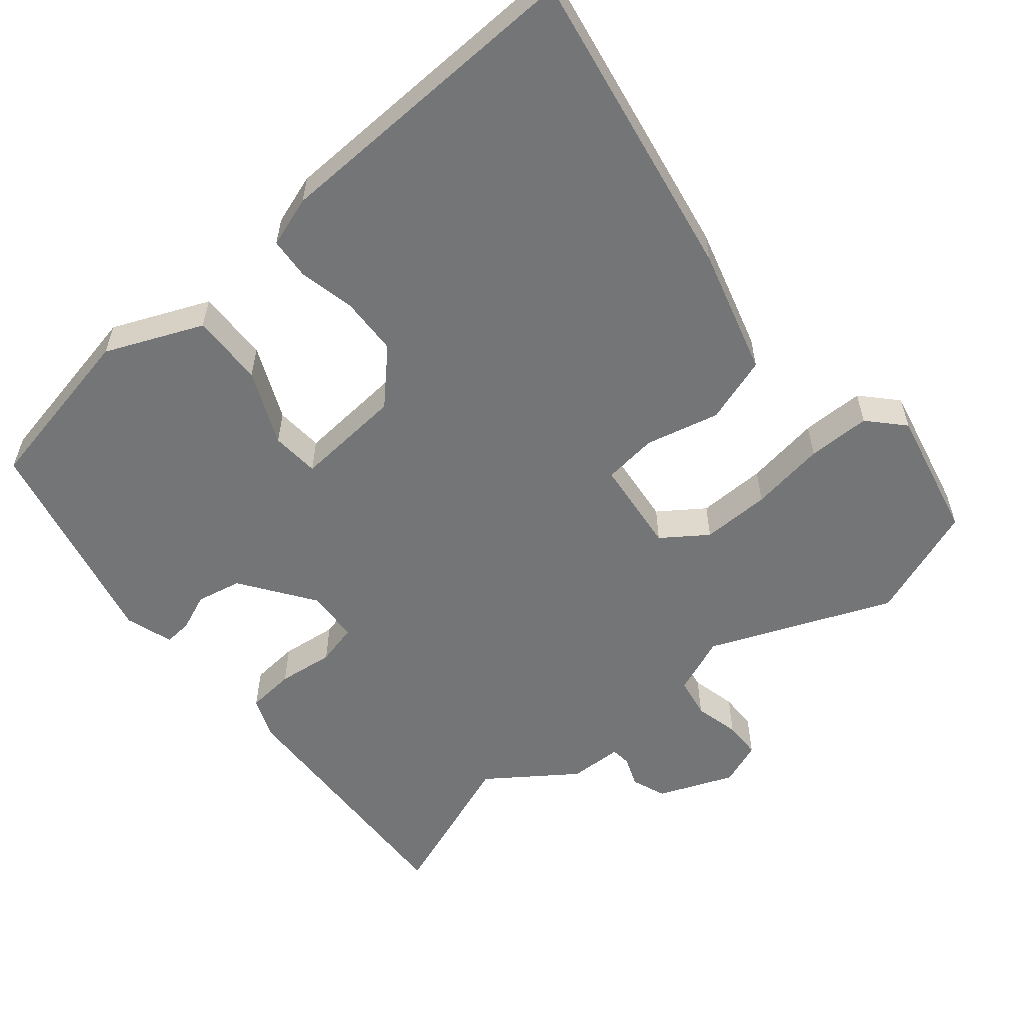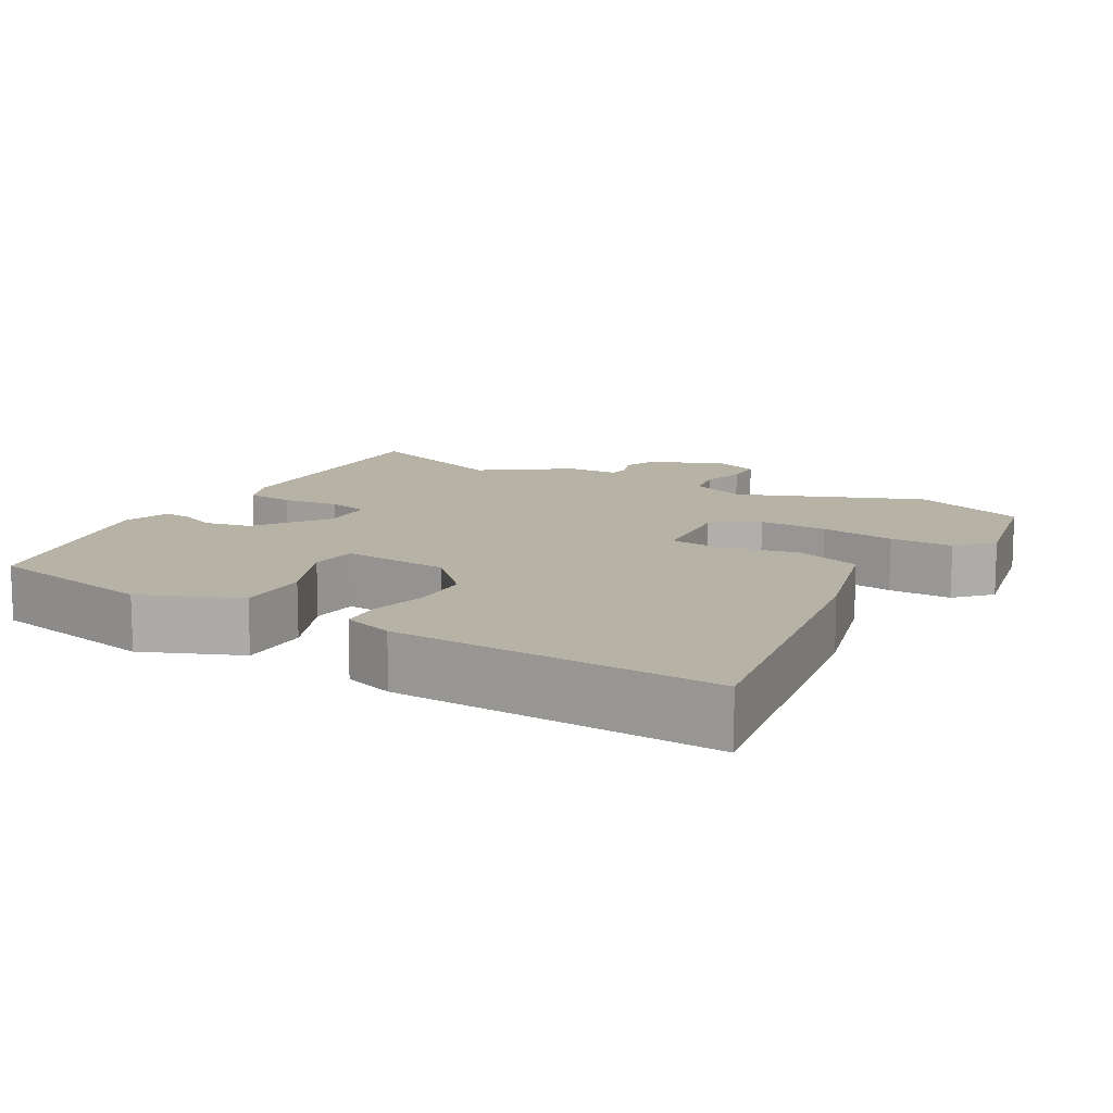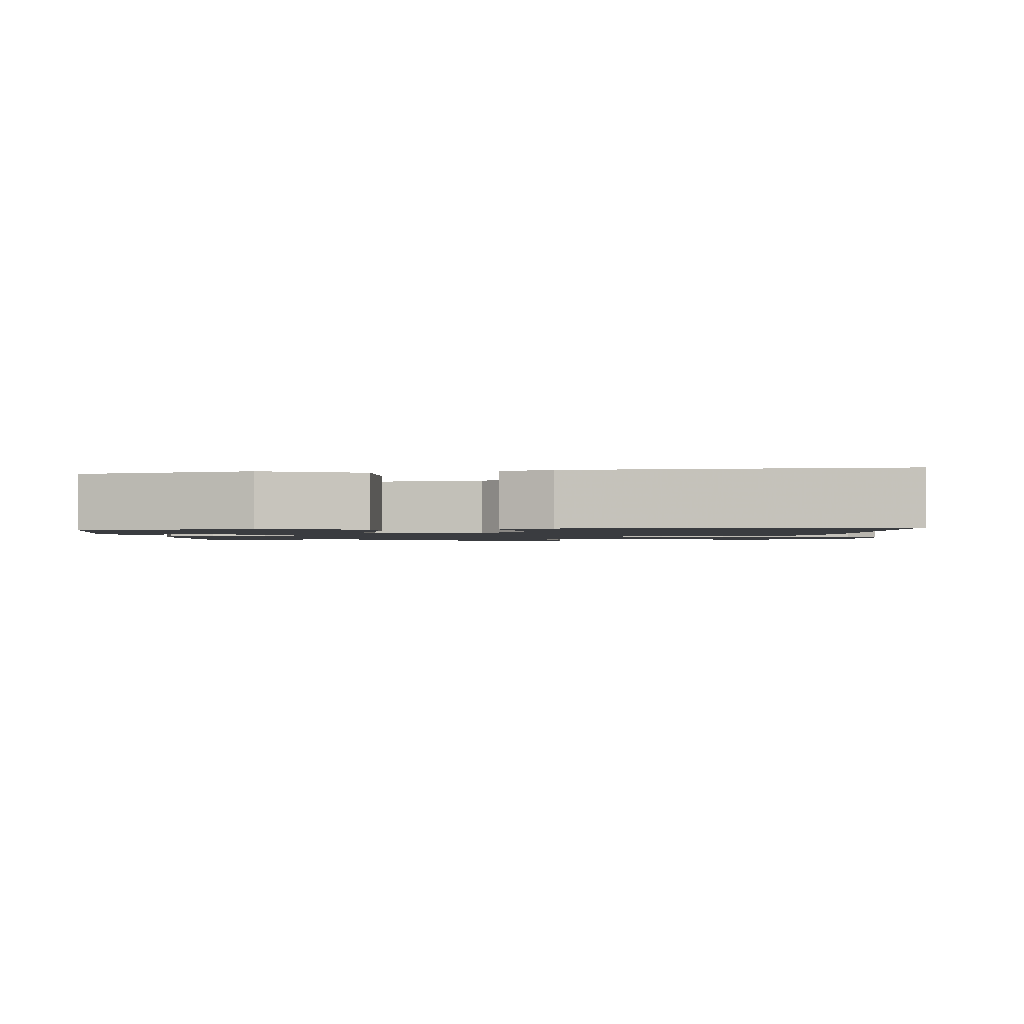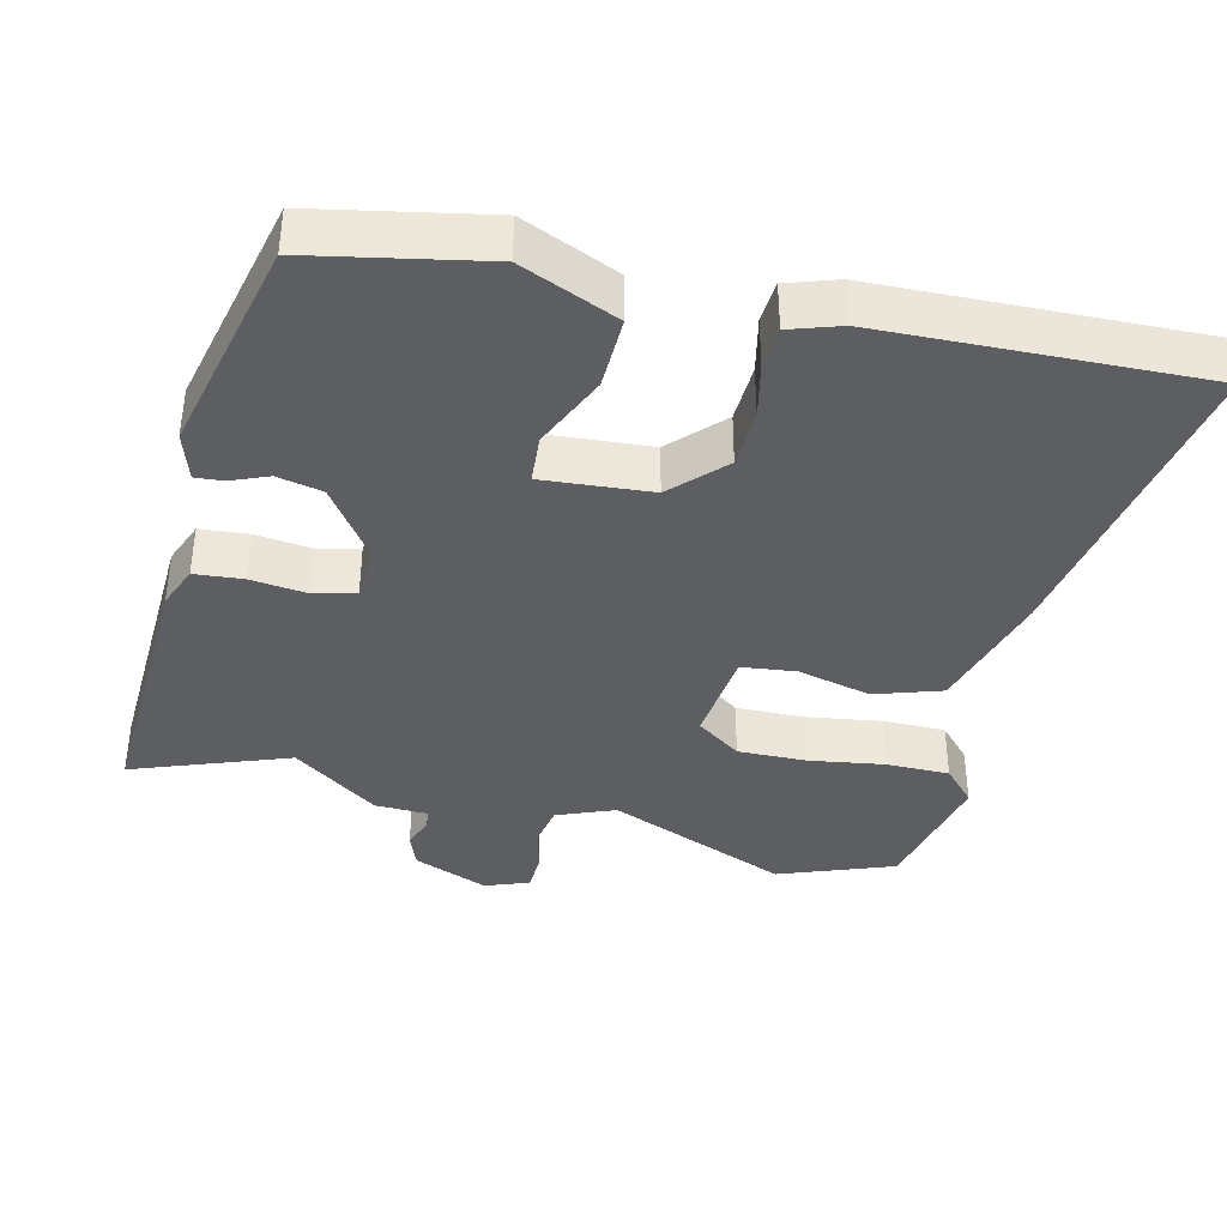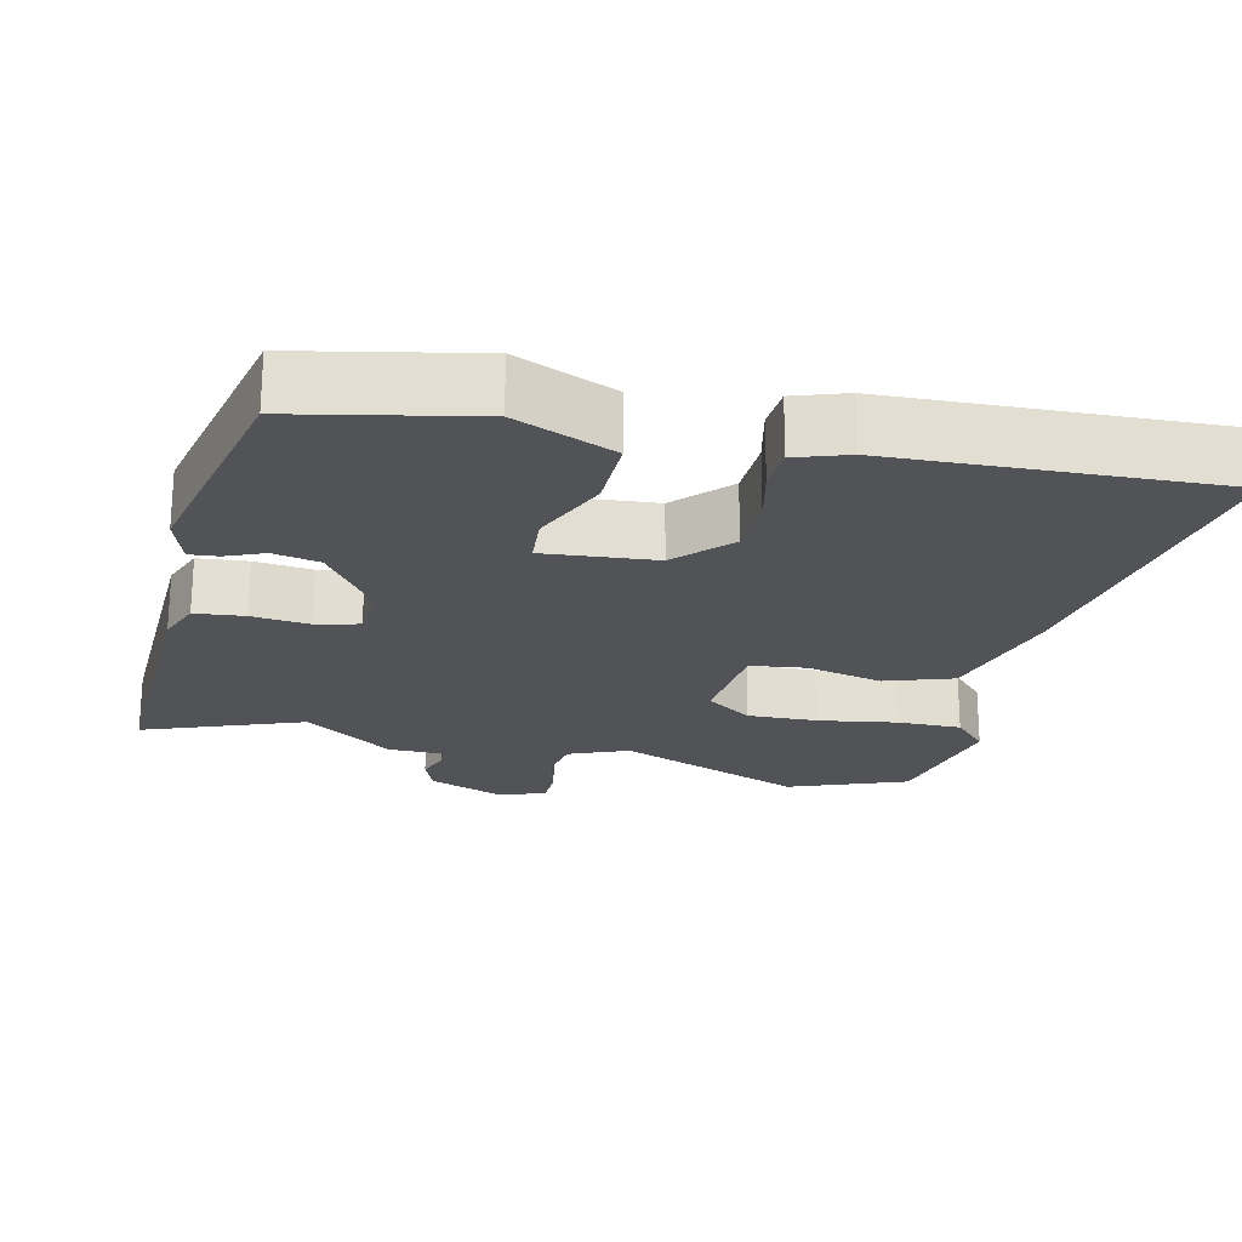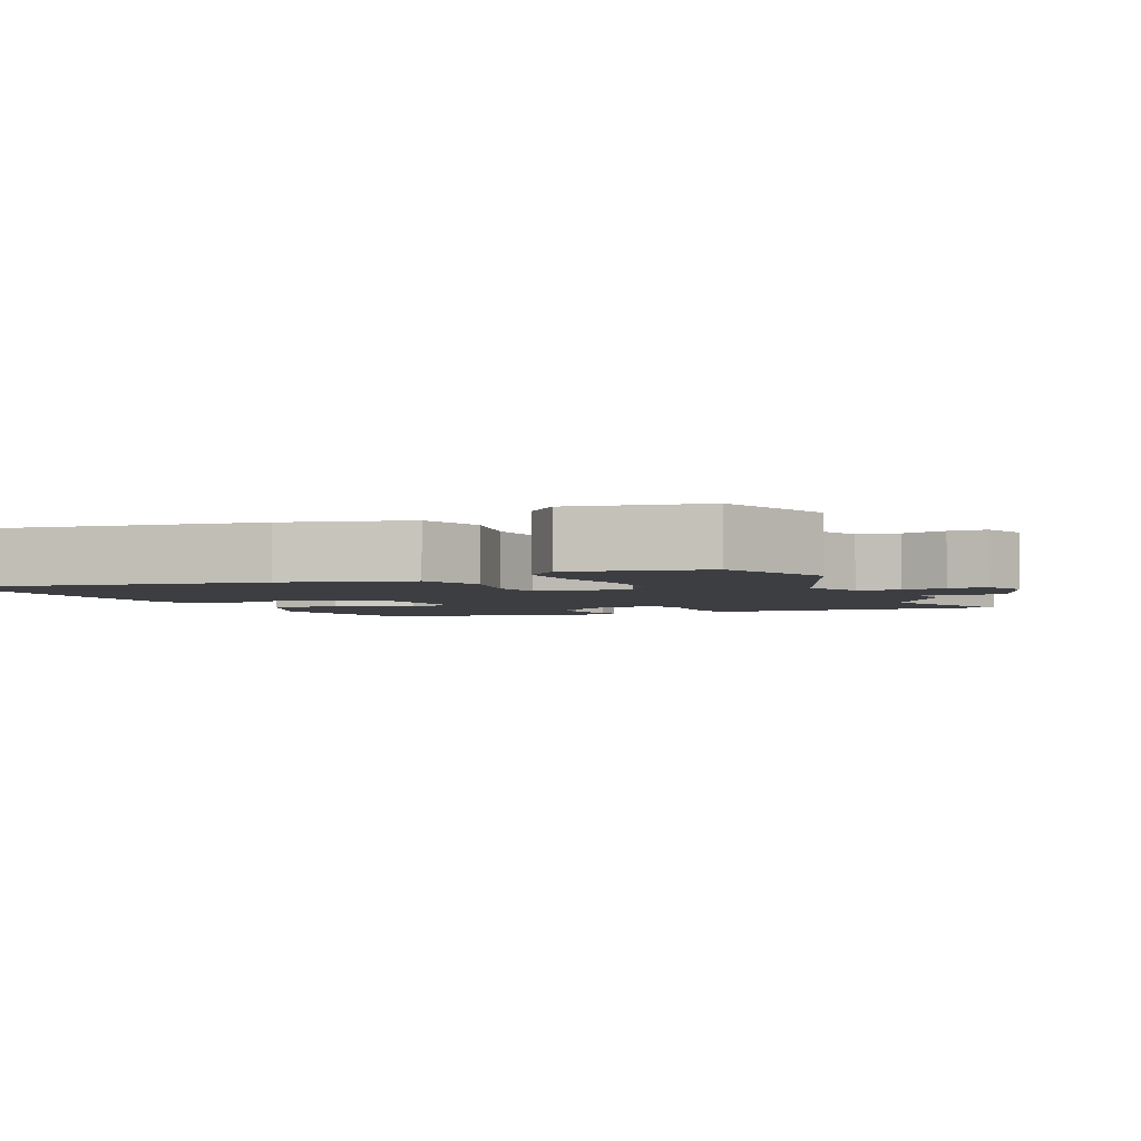
<metadata>
{"format":"obj","ext":"obj","renderer":"f3d","projection":"perspective","resolution":1024,"background":"white","views":[{"elev":-56.4,"azim":-140.4,"up":"+Y"},{"elev":12.2,"azim":-149.8,"up":"+Y"},{"elev":-1.5,"azim":-173.5,"up":"+Y"},{"elev":-38.6,"azim":166.3,"up":"+Y"},{"elev":-22.1,"azim":167.3,"up":"+Y"},{"elev":-3.3,"azim":-65.4,"up":"+Y"}]}
</metadata>
<code>
v -0.561 0.07 -0.498
v -0.488 0.07 -0.072
v -0.44 0.07 0.1
v -0.349 0.07 0.13
v -0.248 0.07 0.106
v -0.174 0.07 0.115
v -0.16 0.07 0.245
v -0.221 0.07 0.288
v -0.315 0.07 0.286
v -0.418 0.07 0.27
v -0.504 0.07 0.27
v -0.548 0.07 0.317
v -0.509 0.07 0.497
v -0.352 0.07 0.556
v -0.103 0.07 0.455
v -0.024 0.07 0.487
v -0.014 0.07 0.543
v -0.029 0.07 0.605
v -0.028 0.07 0.657
v 0.032 0.07 0.68
v 0.135 0.07 0.639
v 0.153 0.07 0.592
v 0.137 0.07 0.55
v 0.14 0.07 0.523
v 0.213 0.07 0.521
v 0.331 0.07 0.437
v 0.543 0.07 0.516
v 0.528 0.07 0.152
v 0.505 0.07 0.094
v 0.439 0.07 0.088
v 0.362 0.07 0.097
v 0.305 0.07 0.083
v 0.301 0.07 0.01
v 0.371 0.07 -0.089
v 0.433 0.07 -0.102
v 0.484 0.07 -0.081
v 0.522 0.07 -0.078
v 0.543 0.07 -0.143
v 0.474 0.07 -0.442
v 0.239 0.07 -0.489
v 0.107 0.07 -0.433
v 0.109 0.07 -0.334
v 0.154 0.07 -0.232
v 0.149 0.07 -0.166
v 0.001 0.07 -0.178
v -0.066 0.07 -0.247
v -0.069 0.07 -0.327
v -0.052 0.07 -0.403
v -0.056 0.07 -0.46
v -0.125 0.07 -0.483
v -0.561 0 -0.498
v -0.488 0 -0.072
v -0.44 0 0.1
v -0.349 0 0.13
v -0.248 0 0.106
v -0.174 0 0.115
v -0.16 0 0.245
v -0.221 0 0.288
v -0.315 0 0.286
v -0.418 0 0.27
v -0.504 0 0.27
v -0.548 0 0.317
v -0.509 0 0.497
v -0.352 0 0.556
v -0.103 0 0.455
v -0.024 0 0.487
v -0.014 0 0.543
v -0.029 0 0.605
v -0.028 0 0.657
v 0.032 0 0.68
v 0.135 0 0.639
v 0.153 0 0.592
v 0.137 0 0.55
v 0.14 0 0.523
v 0.213 0 0.521
v 0.331 0 0.437
v 0.543 0 0.516
v 0.528 0 0.152
v 0.505 0 0.094
v 0.439 0 0.088
v 0.362 0 0.097
v 0.305 0 0.083
v 0.301 0 0.01
v 0.371 0 -0.089
v 0.433 0 -0.102
v 0.484 0 -0.081
v 0.522 0 -0.078
v 0.543 0 -0.143
v 0.474 0 -0.442
v 0.239 0 -0.489
v 0.107 0 -0.433
v 0.109 0 -0.334
v 0.154 0 -0.232
v 0.149 0 -0.166
v 0.001 0 -0.178
v -0.066 0 -0.247
v -0.069 0 -0.327
v -0.052 0 -0.403
v -0.056 0 -0.46
v -0.125 0 -0.483
f 47 48 49 50
f 46 47 50 1
f 45 46 1 2
f 44 45 2 3
f 40 41 42 43
f 40 43 44
f 39 40 44
f 38 39 44
f 35 36 37 38
f 34 35 38 44
f 33 34 44 3
f 28 29 30 31
f 26 27 28 31
f 24 25 26 31
f 24 31 32
f 20 21 22 23
f 20 23 24
f 17 18 19 20
f 16 17 20 24
f 15 16 24 32
f 9 10 11 12
f 8 9 12 13
f 7 8 13 14
f 3 4 5
f 32 33 3 5
f 7 14 15 32
f 6 7 32
f 5 6 32
f 100 99 98 97
f 51 100 97 96
f 52 51 96 95
f 53 52 95 94
f 93 92 91 90
f 94 93 90
f 94 90 89
f 94 89 88
f 88 87 86 85
f 94 88 85 84
f 53 94 84 83
f 81 80 79 78
f 81 78 77 76
f 81 76 75 74
f 82 81 74
f 73 72 71 70
f 74 73 70
f 70 69 68 67
f 74 70 67 66
f 82 74 66 65
f 62 61 60 59
f 63 62 59 58
f 64 63 58 57
f 55 54 53
f 55 53 83 82
f 82 65 64 57
f 82 57 56
f 82 56 55
f 1 51 52 2
f 2 52 53 3
f 3 53 54 4
f 4 54 55 5
f 5 55 56 6
f 6 56 57 7
f 7 57 58 8
f 8 58 59 9
f 9 59 60 10
f 10 60 61 11
f 11 61 62 12
f 12 62 63 13
f 13 63 64 14
f 14 64 65 15
f 15 65 66 16
f 16 66 67 17
f 17 67 68 18
f 18 68 69 19
f 19 69 70 20
f 20 70 71 21
f 21 71 72 22
f 22 72 73 23
f 23 73 74 24
f 24 74 75 25
f 25 75 76 26
f 26 76 77 27
f 27 77 78 28
f 28 78 79 29
f 29 79 80 30
f 30 80 81 31
f 31 81 82 32
f 32 82 83 33
f 33 83 84 34
f 34 84 85 35
f 35 85 86 36
f 36 86 87 37
f 37 87 88 38
f 38 88 89 39
f 39 89 90 40
f 40 90 91 41
f 41 91 92 42
f 42 92 93 43
f 43 93 94 44
f 44 94 95 45
f 45 95 96 46
f 46 96 97 47
f 47 97 98 48
f 48 98 99 49
f 49 99 100 50
f 50 100 51 1

</code>
